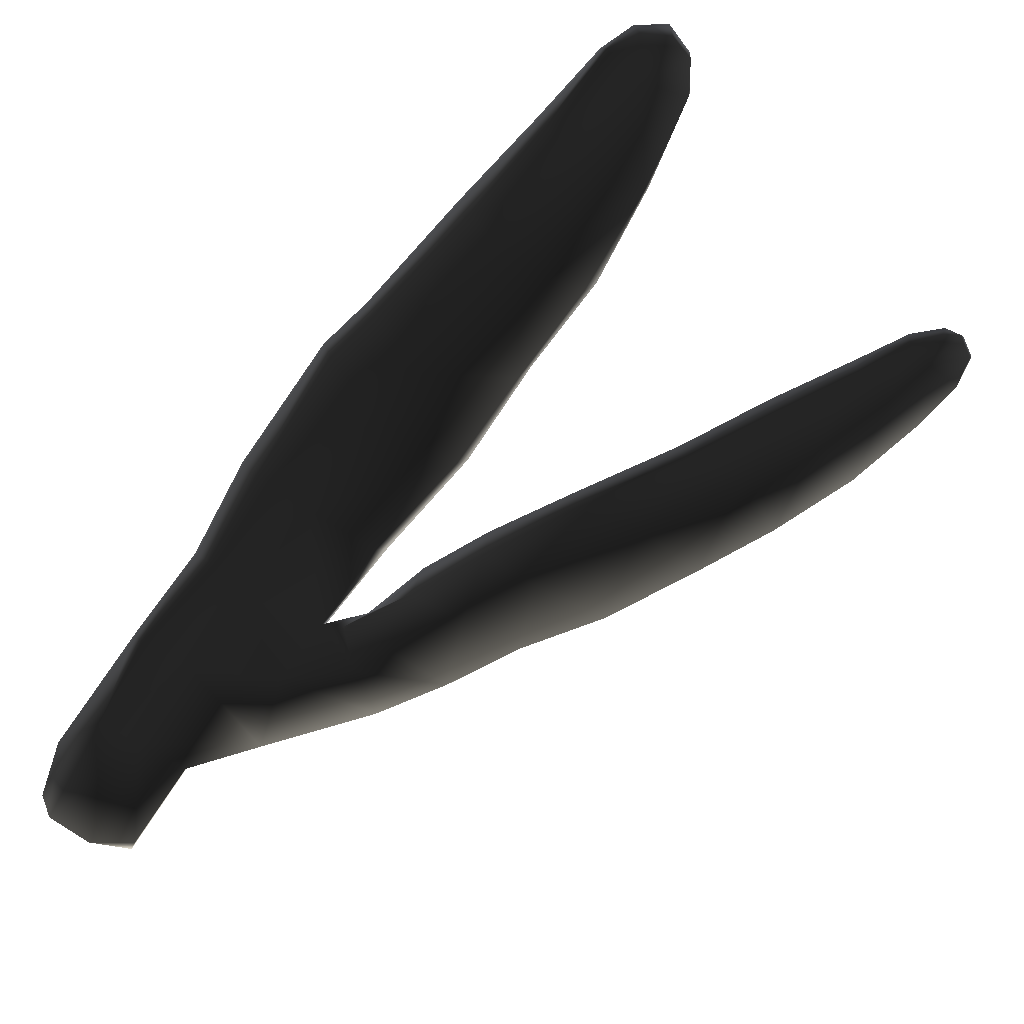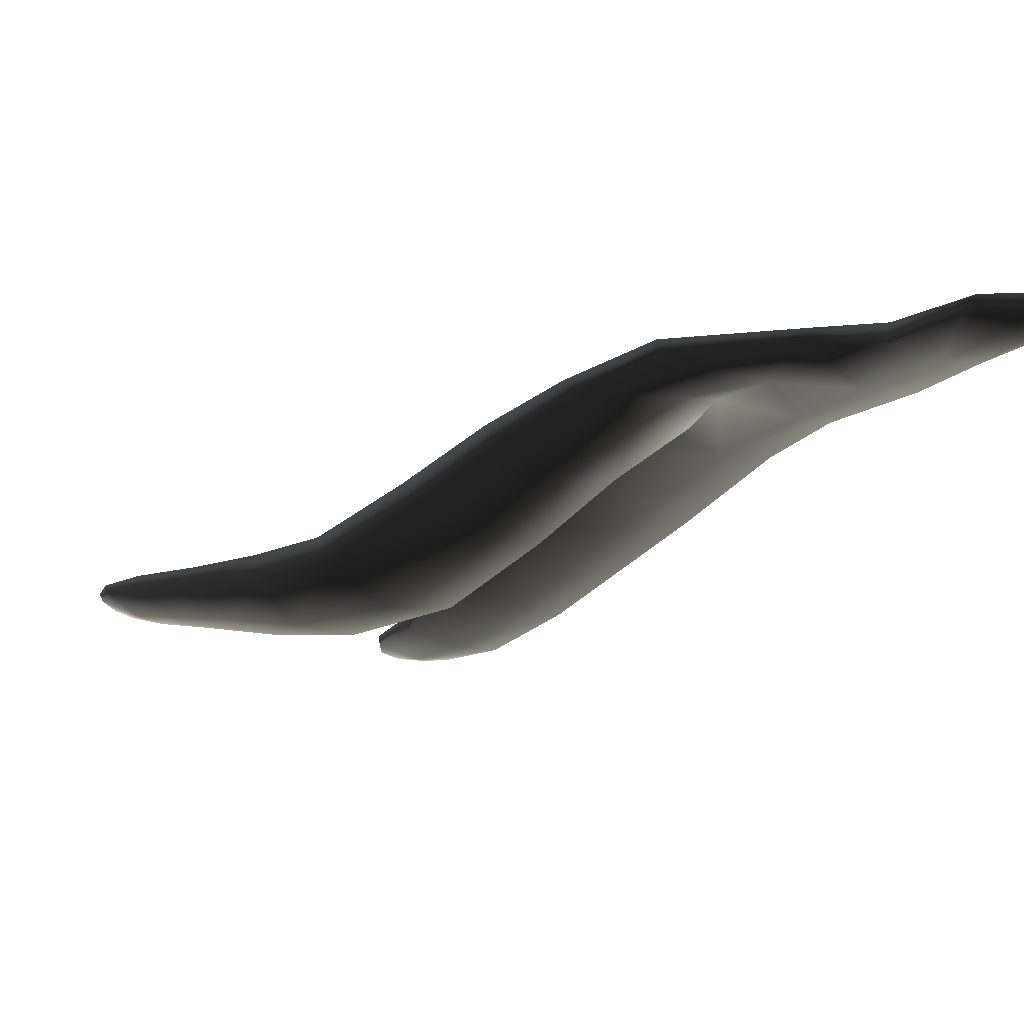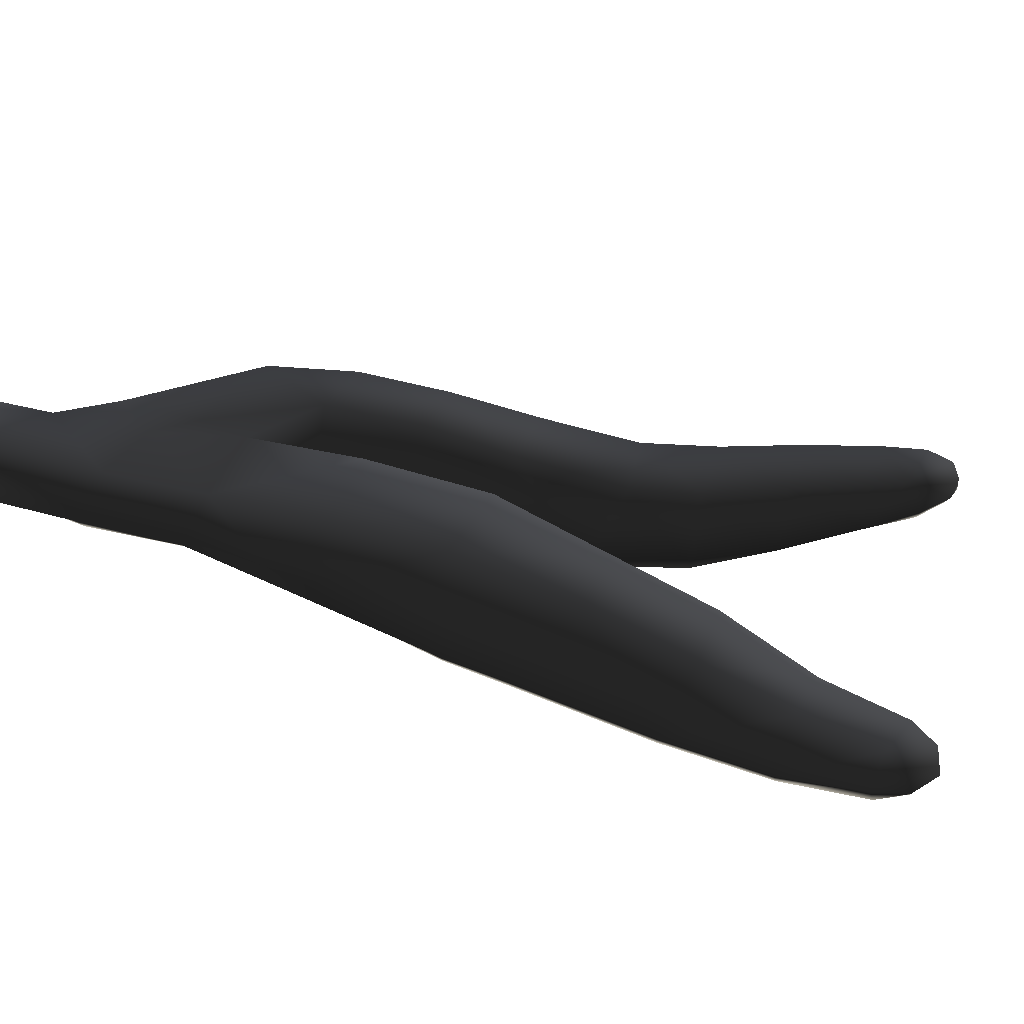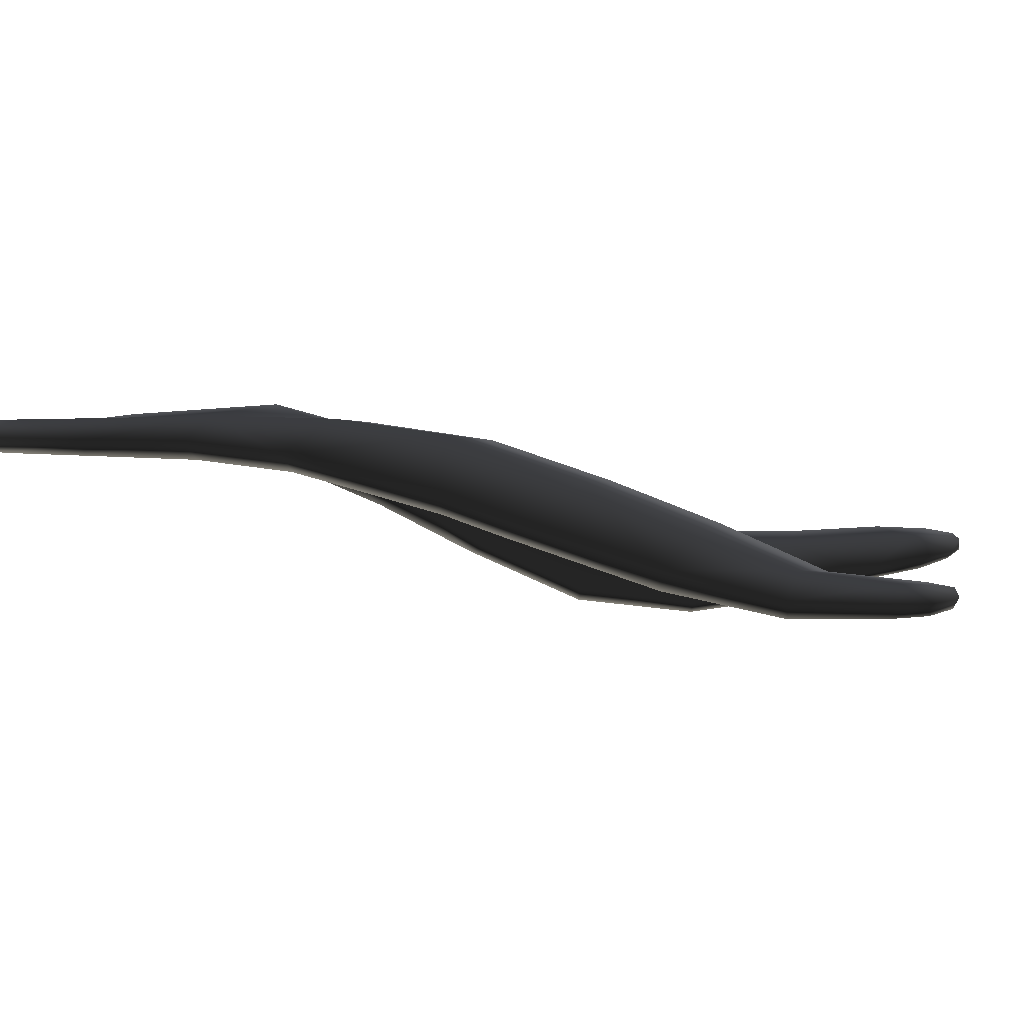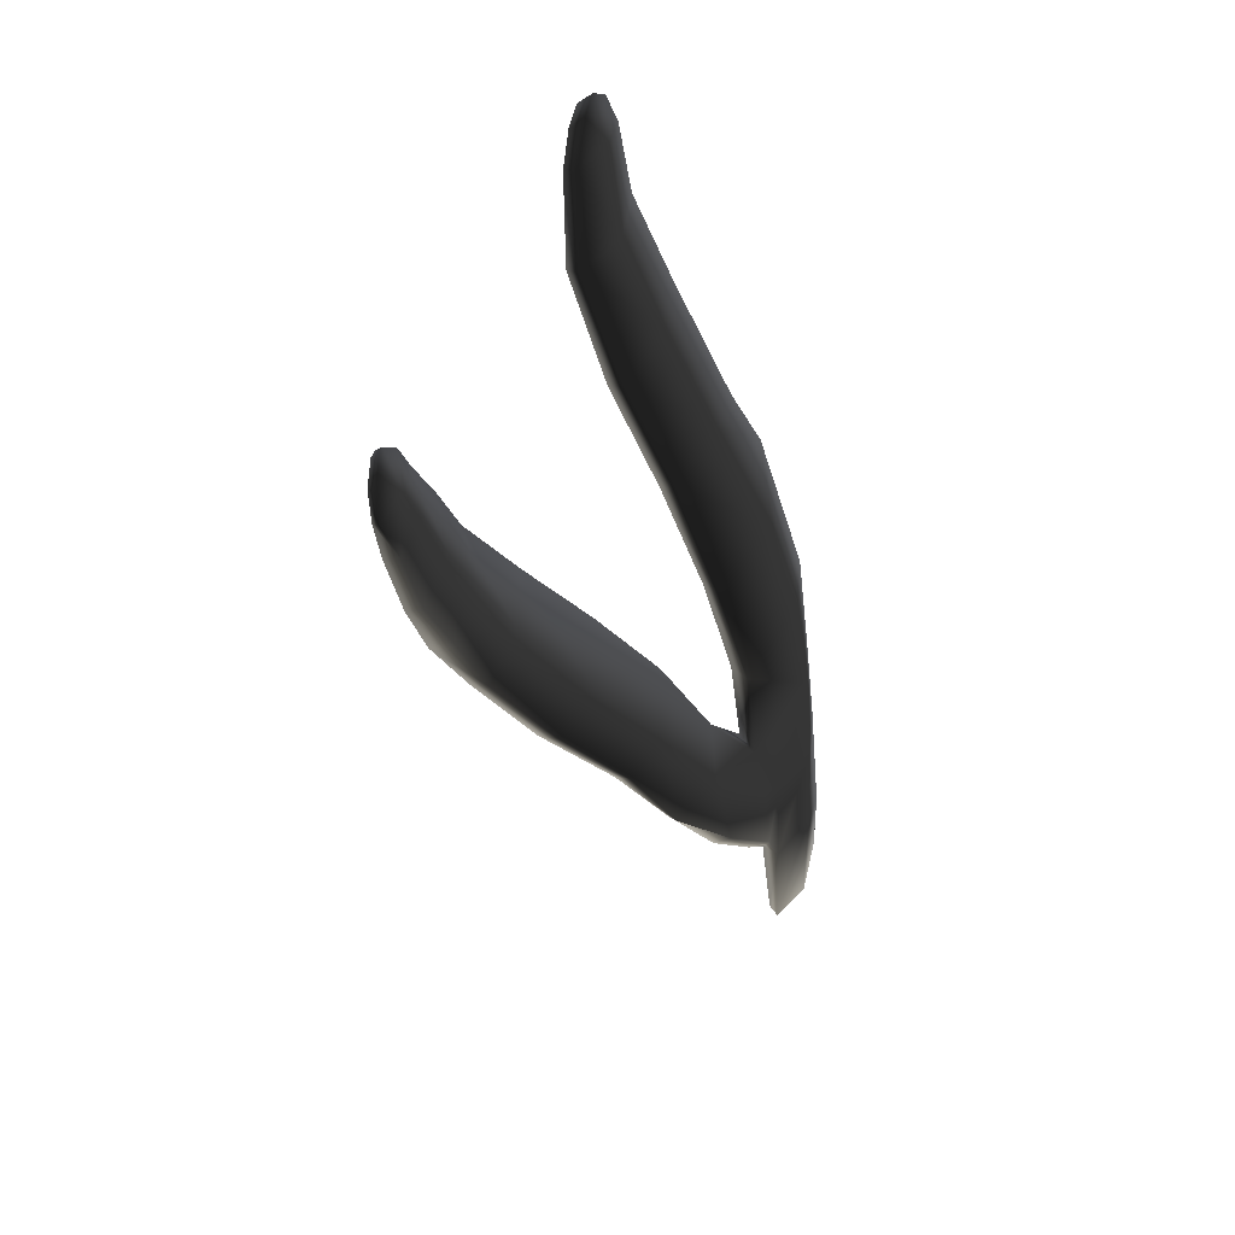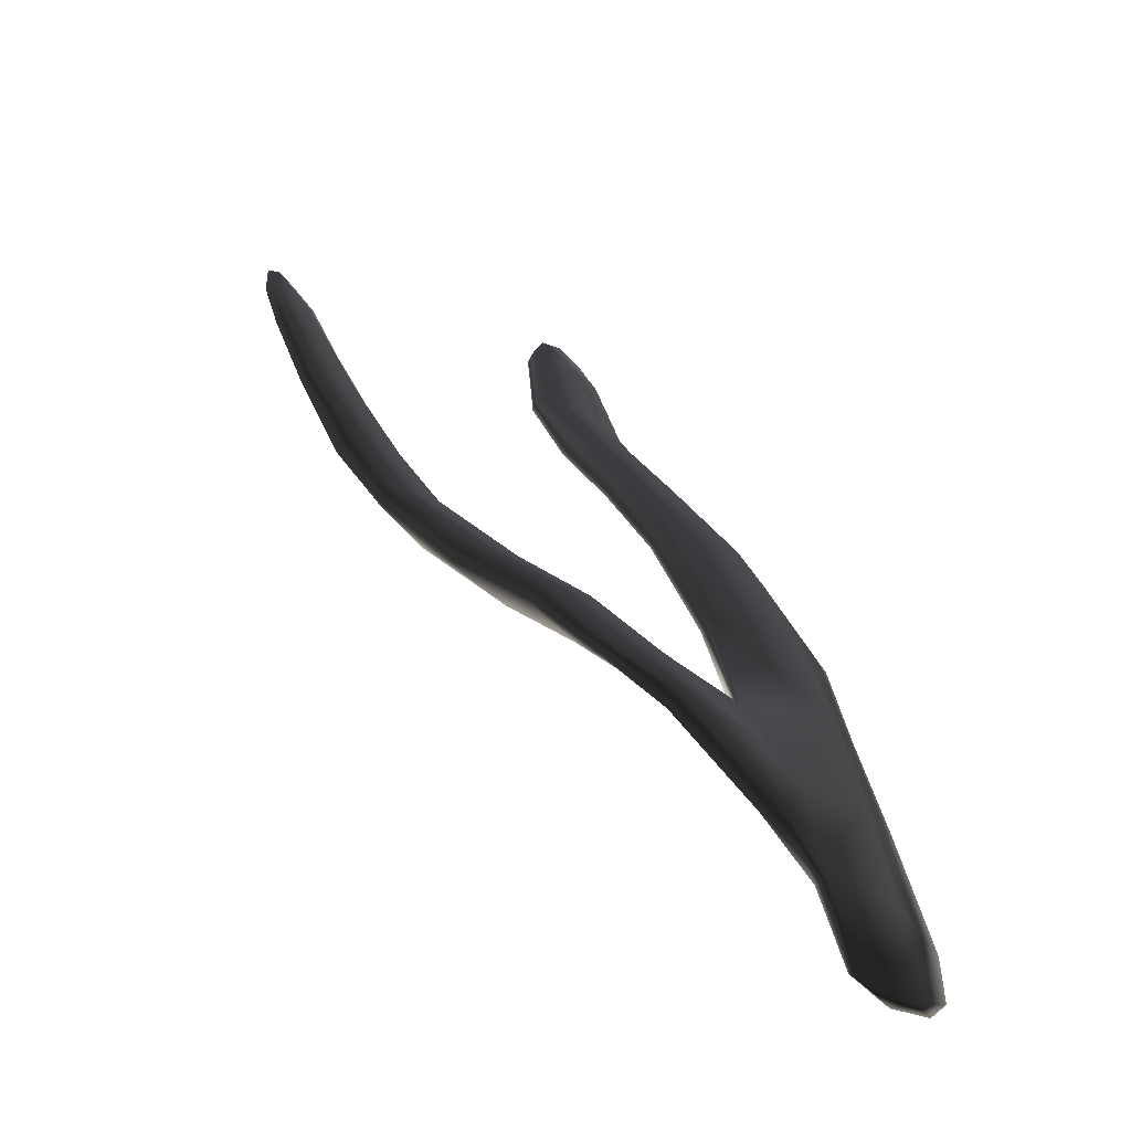
<metadata>
{"format":"obj","ext":"obj","renderer":"f3d","projection":"perspective","resolution":1024,"background":"white","views":[{"elev":-75.3,"azim":161.6,"up":"+Z"},{"elev":-16.4,"azim":-16.6,"up":"+Z"},{"elev":44.7,"azim":127.4,"up":"+Z"},{"elev":8.4,"azim":127.7,"up":"+Z"},{"elev":30.0,"azim":-65.3,"up":"+Y"},{"elev":-55.2,"azim":-35.7,"up":"+Y"}]}
</metadata>
<code>
g default
v -26.53 -2.358 -104.3
v -27.36 -2.324 -104.4
v -27.77 -0.8888 -104.3
v -26.86 -0.7969 -104.2
v -25.89 -1.084 -104.4
v -25.89 -1.93 -104.4
v -27.19 0.642 -104.1
v -26.47 0.8207 -104.3
v -28.21 0.5273 -104.2
v -28.96 1.582 -104.2
v -27.65 2.089 -104
v -26.96 2.247 -104.3
v -28.25 3.675 -104
v -27.21 3.749 -104.3
v -29.54 3.148 -104.2
v -30.21 4.798 -104.4
v -28.85 5.12 -104.1
v -27.8 5.824 -104.8
v -29.54 6.799 -104.7
v -28.19 6.602 -105
v -30.6 6.429 -104.8
v -31.04 7.889 -105.3
v -30.01 8.246 -105.2
v -28.94 8.39 -105.6
v -30.36 9.508 -105.7
v -29.56 9.771 -105.9
v -31.23 9.365 -105.8
v -31.34 10.7 -105.8
v -30.63 10.73 -105.7
v -30.05 10.87 -105.9
v -30.8 11.44 -105.8
v -30.36 11.29 -105.9
v -31.17 11.18 -105.8
v -26.39 -0.519 -104.6
v -26.08 -2.179 -104.5
v -26.61 0.8169 -104.5
v -27.19 2.264 -104.5
v -27.46 3.703 -104.6
v -27.95 5.743 -105
v -28.3 6.469 -105.3
v -29.1 8.273 -105.9
v -29.69 9.727 -106.1
v -30.11 10.89 -106.1
v -30.46 11.22 -106
v -30.88 11.32 -106
v -31.19 11.12 -106
v -31.33 10.65 -106
v -31.18 9.324 -106
v -30.89 7.761 -105.6
v -30.47 6.282 -105.1
v -30.07 4.749 -104.6
v -29.37 3.159 -104.5
v -28.96 1.856 -104.5
v -27.79 1.957 -104.6
v -28.31 3.471 -104.7
v -28.86 5.053 -104.9
v -29.28 5.96 -105.2
v -29.95 7.869 -105.8
v -30.35 9.362 -106.2
v -30.7 10.64 -106.1
v -28.44 -0.2175 -104.2
v -28.8 0.9324 -104.2
v -30.16 1.914 -104.3
v -30.12 0.9397 -104.1
v -29.55 2.297 -104.7
v -31.11 1.728 -104.5
v -31.86 2.752 -104.9
v -31.03 2.964 -104.8
v -30.07 3.333 -105.2
v -31.81 3.956 -105.4
v -30.72 4.298 -105.9
v -32.72 3.706 -105.4
v -33.6 4.841 -105.9
v -32.78 5.234 -106
v -31.54 5.299 -106.5
v -33.41 6.066 -106.1
v -32.65 6.41 -106.8
v -34.29 5.773 -106
v -35 6.628 -106
v -34.24 6.963 -106.1
v -33.57 7.316 -106.6
v -34.89 7.761 -106
v -34.47 8.128 -106.4
v -35.62 7.617 -105.9
v -36 8.209 -105.9
v -35.35 8.304 -106
v -35.09 8.673 -106.2
v -35.82 8.833 -106
v -35.51 8.887 -106.1
v -36.03 8.616 -106
v -35.97 8.18 -106.1
v -35.98 8.61 -106.1
v -35.68 7.588 -106.1
v -35.06 6.578 -106.2
v -34.27 5.633 -106.4
v -33.51 4.739 -106.3
v -32.61 3.598 -105.8
v -31.71 2.609 -105.1
v -30.94 1.631 -104.7
v -30.14 0.7933 -104.4
v -28.69 -0.21 -104.4
v -27.75 -0.8277 -104.6
v -27.38 -2.163 -104.6
v -26.74 -2.359 -104.6
v -27.01 -0.6385 -104.6
v -27.38 0.6817 -104.6
v -28.66 0.9122 -104.5
v -29.61 1.414 -104.7
v -30.04 1.932 -104.9
v -30.8 2.852 -105.4
v -31.52 3.813 -106.1
v -32.53 5.182 -106.8
v -33.59 6.258 -106.8
v -34.37 6.957 -106.6
v -35.1 7.849 -106.4
v -35.46 8.386 -106.3
v -35.75 8.865 -106.1
v -35.49 8.814 -106.2
v -35.09 8.595 -106.4
v -34.58 8.031 -106.5
v -33.66 7.18 -106.8
v -32.77 6.284 -106.9
v -31.64 5.174 -106.7
v -30.73 3.999 -106
v -30 2.958 -105.4
v -29.27 2.053 -104.9
g seaweed4 group2 kelp foliage2
f 1 2 4
f 4 2 3
f 1 4 6
f 6 4 5
f 7 8 4
f 4 8 5
f 4 3 7
f 7 3 9
f 7 9 11
f 11 9 10
f 7 11 8
f 8 11 12
f 13 14 11
f 11 14 12
f 10 15 11
f 11 15 13
f 15 16 13
f 13 16 17
f 13 17 14
f 14 17 18
f 17 19 18
f 18 19 20
f 16 21 17
f 17 21 19
f 21 22 19
f 19 22 23
f 23 24 19
f 19 24 20
f 23 25 24
f 24 25 26
f 22 27 23
f 23 27 25
f 27 28 25
f 25 28 29
f 25 29 26
f 26 29 30
f 31 32 29
f 29 32 30
f 28 33 29
f 29 33 31
f 34 35 5
f 5 35 6
f 5 8 34
f 34 8 36
f 8 12 36
f 36 12 37
f 12 14 37
f 37 14 38
f 14 18 38
f 38 18 39
f 18 20 39
f 39 20 40
f 24 41 20
f 20 41 40
f 24 26 41
f 41 26 42
f 26 30 42
f 42 30 43
f 30 32 43
f 43 32 44
f 32 31 44
f 44 31 45
f 31 33 45
f 45 33 46
f 33 28 46
f 46 28 47
f 28 27 47
f 47 27 48
f 27 22 48
f 48 22 49
f 22 21 49
f 49 21 50
f 21 16 50
f 50 16 51
f 16 15 51
f 51 15 52
f 10 53 15
f 15 53 52
f 52 53 55
f 55 53 54
f 54 37 55
f 55 37 38
f 39 56 38
f 38 56 55
f 56 51 55
f 55 51 52
f 40 57 39
f 39 57 56
f 56 57 51
f 51 57 50
f 41 58 40
f 40 58 57
f 57 58 50
f 50 58 49
f 49 58 48
f 48 58 59
f 58 41 59
f 59 41 42
f 43 60 42
f 42 60 59
f 59 60 48
f 48 60 47
f 47 60 46
f 46 60 45
f 43 44 60
f 60 44 45
f 3 61 9
f 9 61 62
f 61 64 62
f 9 62 10
f 62 63 10
f 10 63 65
f 62 64 63
f 63 64 66
f 63 66 68
f 68 66 67
f 63 68 65
f 65 68 69
f 68 70 69
f 69 70 71
f 68 67 70
f 70 67 72
f 70 72 74
f 74 72 73
f 74 75 70
f 70 75 71
f 76 77 74
f 74 77 75
f 74 73 76
f 76 73 78
f 76 78 80
f 80 78 79
f 80 81 76
f 76 81 77
f 82 83 80
f 80 83 81
f 80 79 82
f 82 79 84
f 82 84 86
f 86 84 85
f 82 86 83
f 83 86 87
f 88 89 86
f 86 89 87
f 85 90 86
f 86 90 88
f 91 92 85
f 85 92 90
f 85 84 91
f 91 84 93
f 84 79 93
f 93 79 94
f 79 78 94
f 94 78 95
f 78 73 95
f 95 73 96
f 73 72 96
f 96 72 97
f 72 67 97
f 97 67 98
f 67 66 98
f 98 66 99
f 66 64 99
f 99 64 100
f 61 101 64
f 64 101 100
f 3 102 61
f 61 102 101
f 2 103 3
f 3 103 102
f 102 103 105
f 105 103 104
f 104 35 105
f 105 35 34
f 36 106 34
f 34 106 105
f 37 54 36
f 36 54 106
f 102 105 101
f 101 105 106
f 101 106 107
f 107 106 54
f 54 53 107
f 101 107 100
f 100 107 108
f 100 108 99
f 99 108 109
f 109 110 99
f 99 110 98
f 110 111 98
f 98 111 97
f 111 112 97
f 97 112 96
f 112 113 96
f 96 113 95
f 113 114 95
f 95 114 94
f 114 115 94
f 94 115 93
f 115 116 93
f 93 116 91
f 91 116 92
f 92 116 117
f 117 88 92
f 92 88 90
f 88 117 89
f 89 117 118
f 89 118 87
f 87 118 119
f 87 119 83
f 83 119 120
f 83 120 81
f 81 120 121
f 81 121 77
f 77 121 122
f 77 122 75
f 75 122 123
f 75 123 71
f 71 123 124
f 71 124 69
f 69 124 125
f 69 125 65
f 65 125 126
f 126 53 65
f 65 53 10
f 107 53 108
f 108 53 126
f 108 126 109
f 126 125 109
f 109 125 110
f 125 124 110
f 110 124 111
f 124 123 111
f 111 123 112
f 123 122 112
f 112 122 113
f 122 121 113
f 113 121 114
f 121 120 114
f 114 120 115
f 120 119 115
f 115 119 116
f 119 118 116
f 116 118 117
f 6 35 1
f 1 35 104
f 103 2 104
f 104 2 1

</code>
